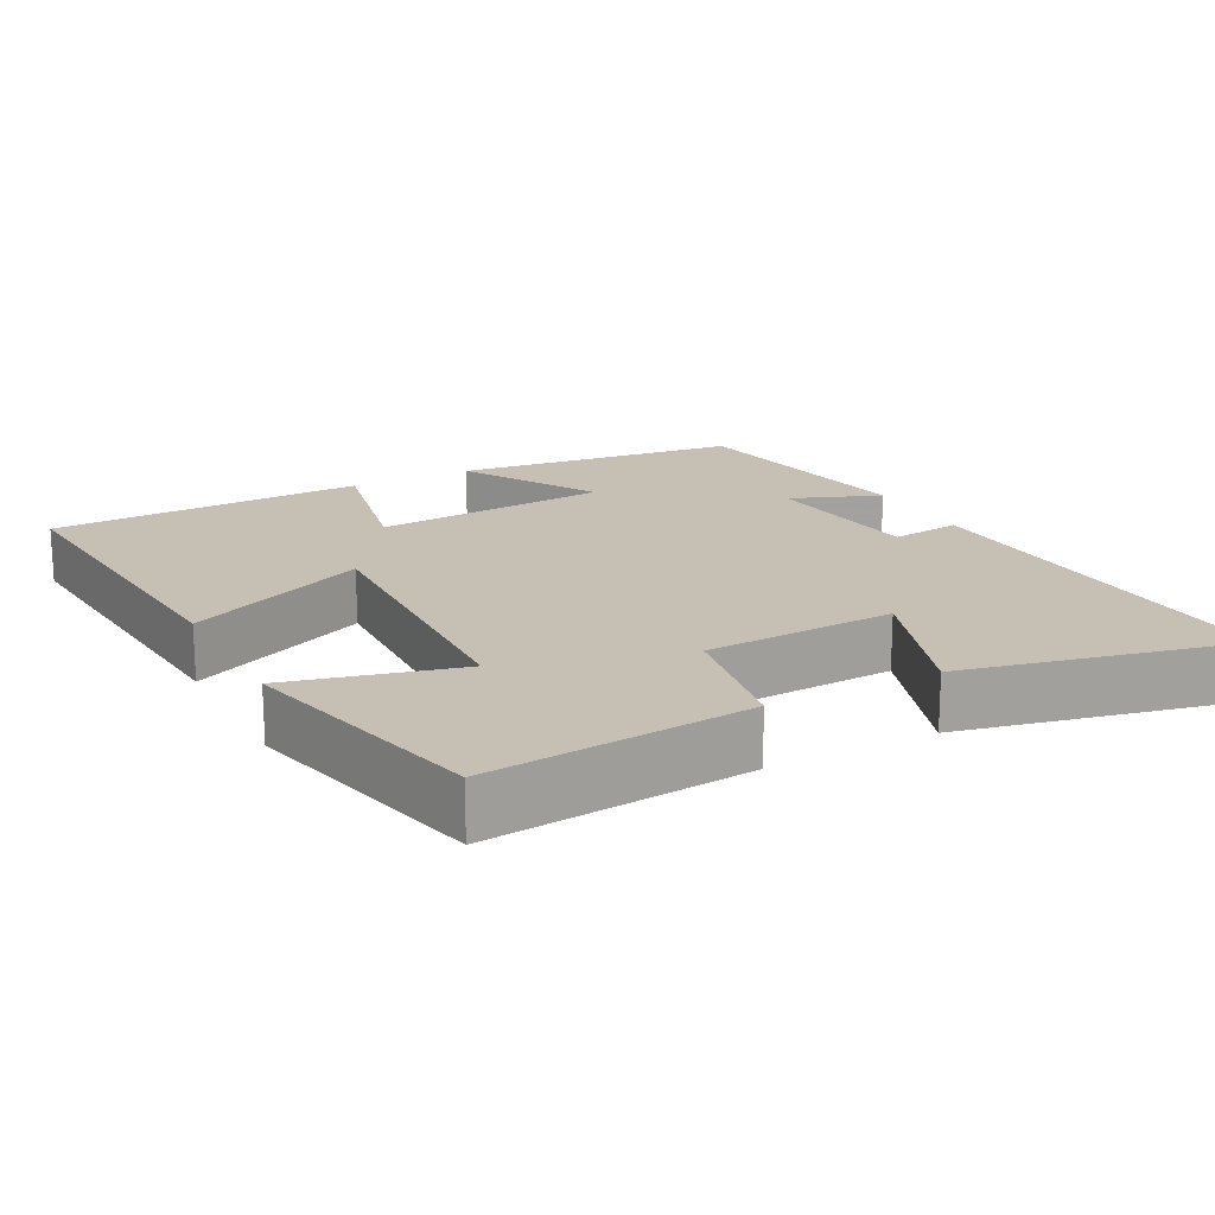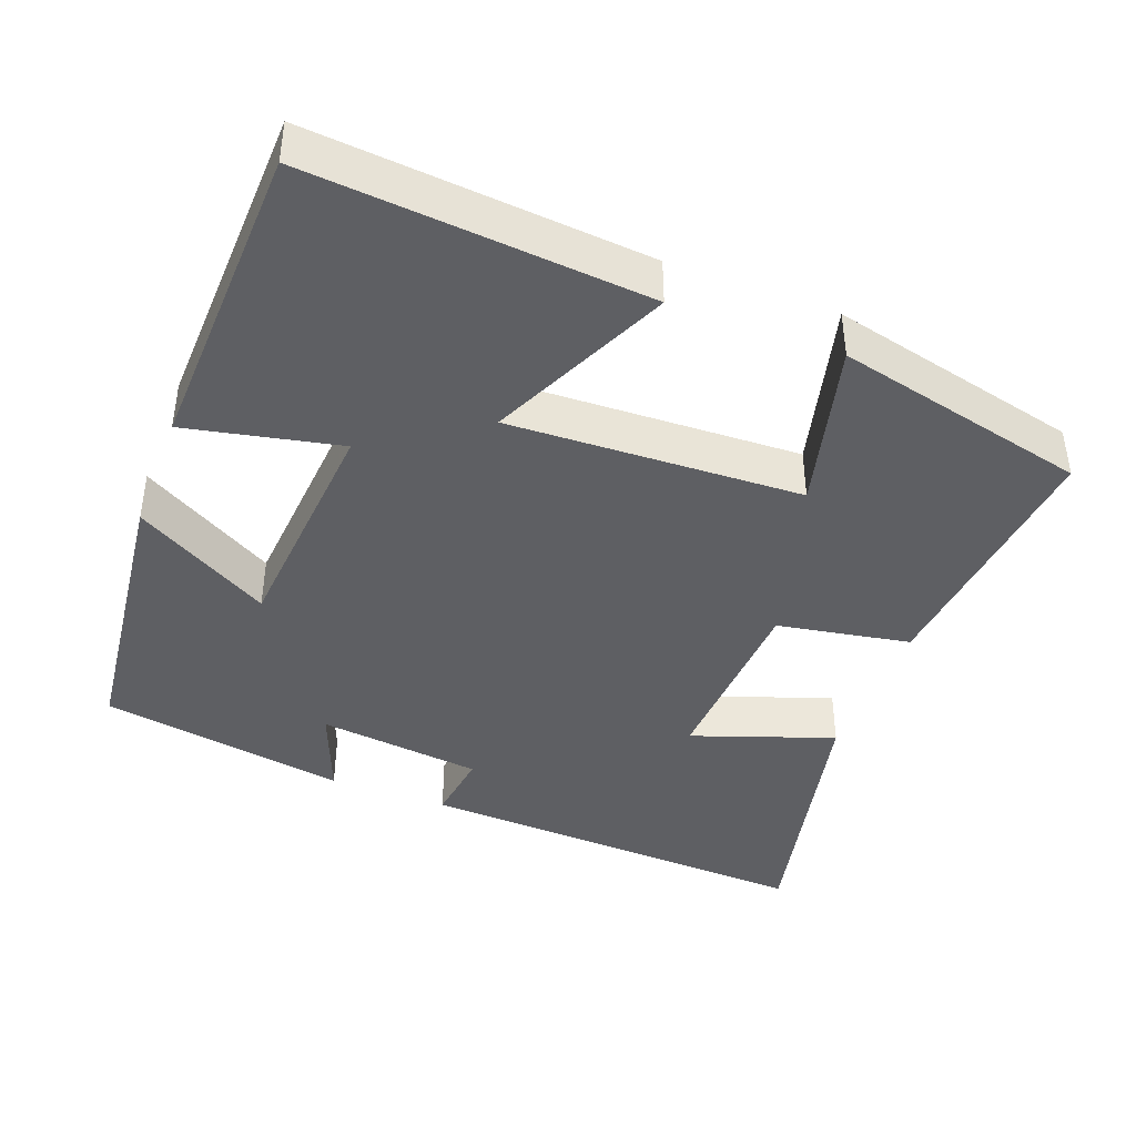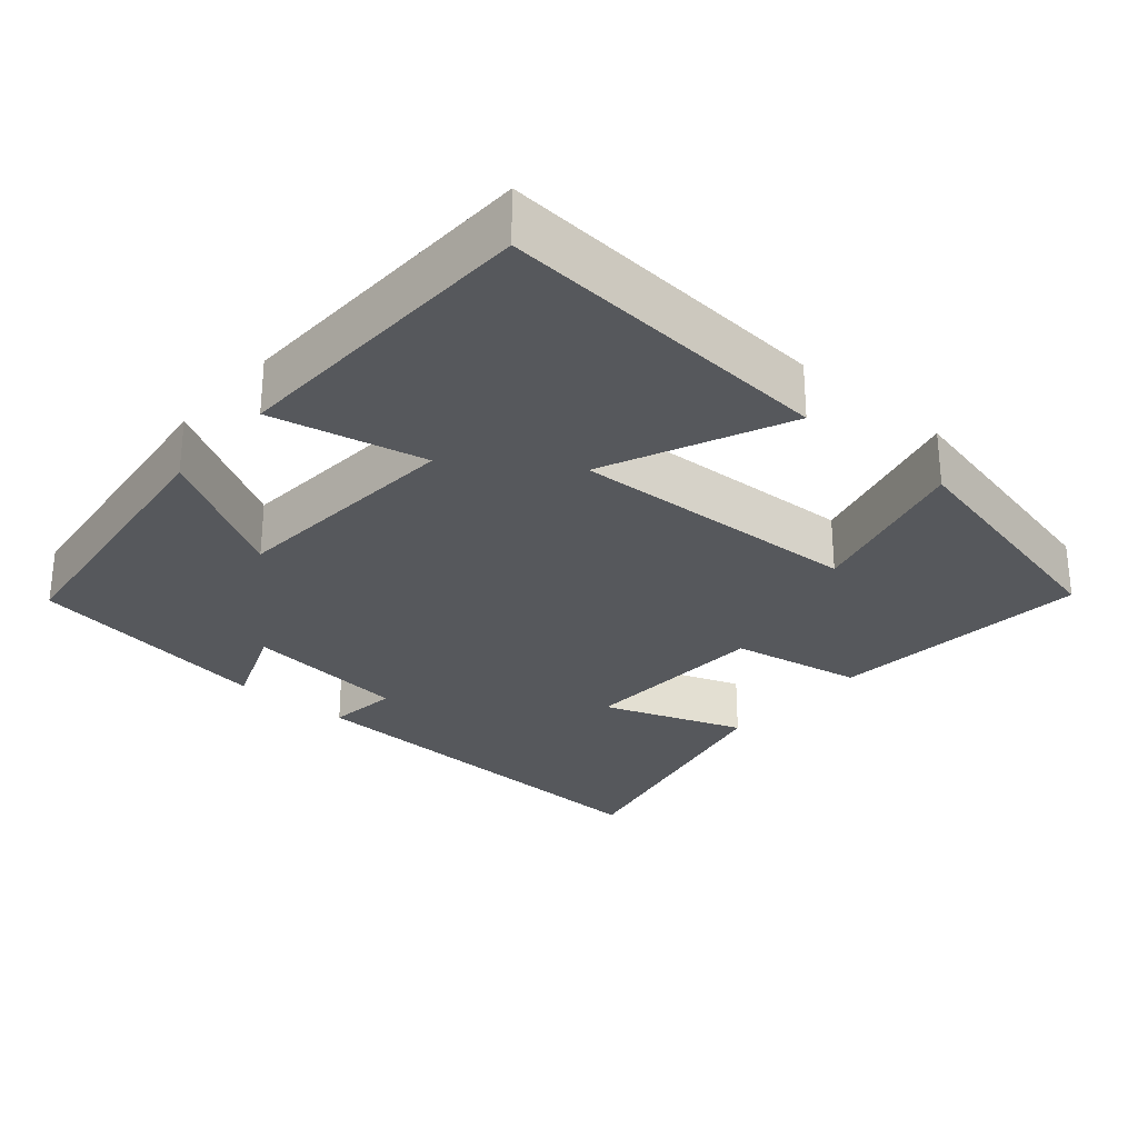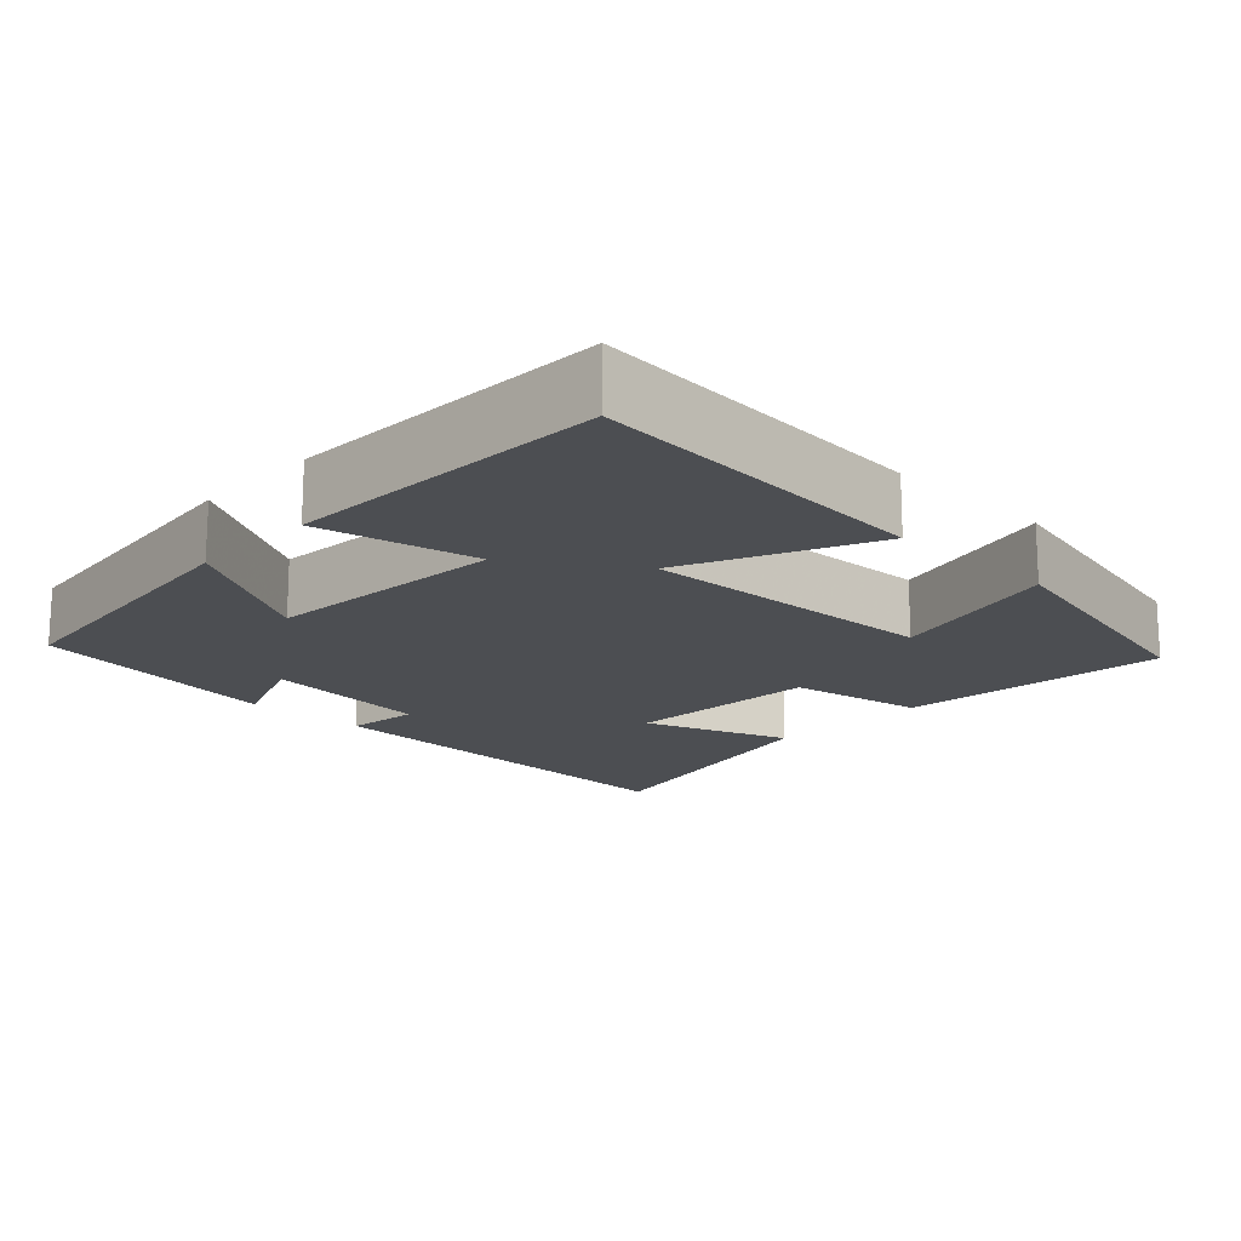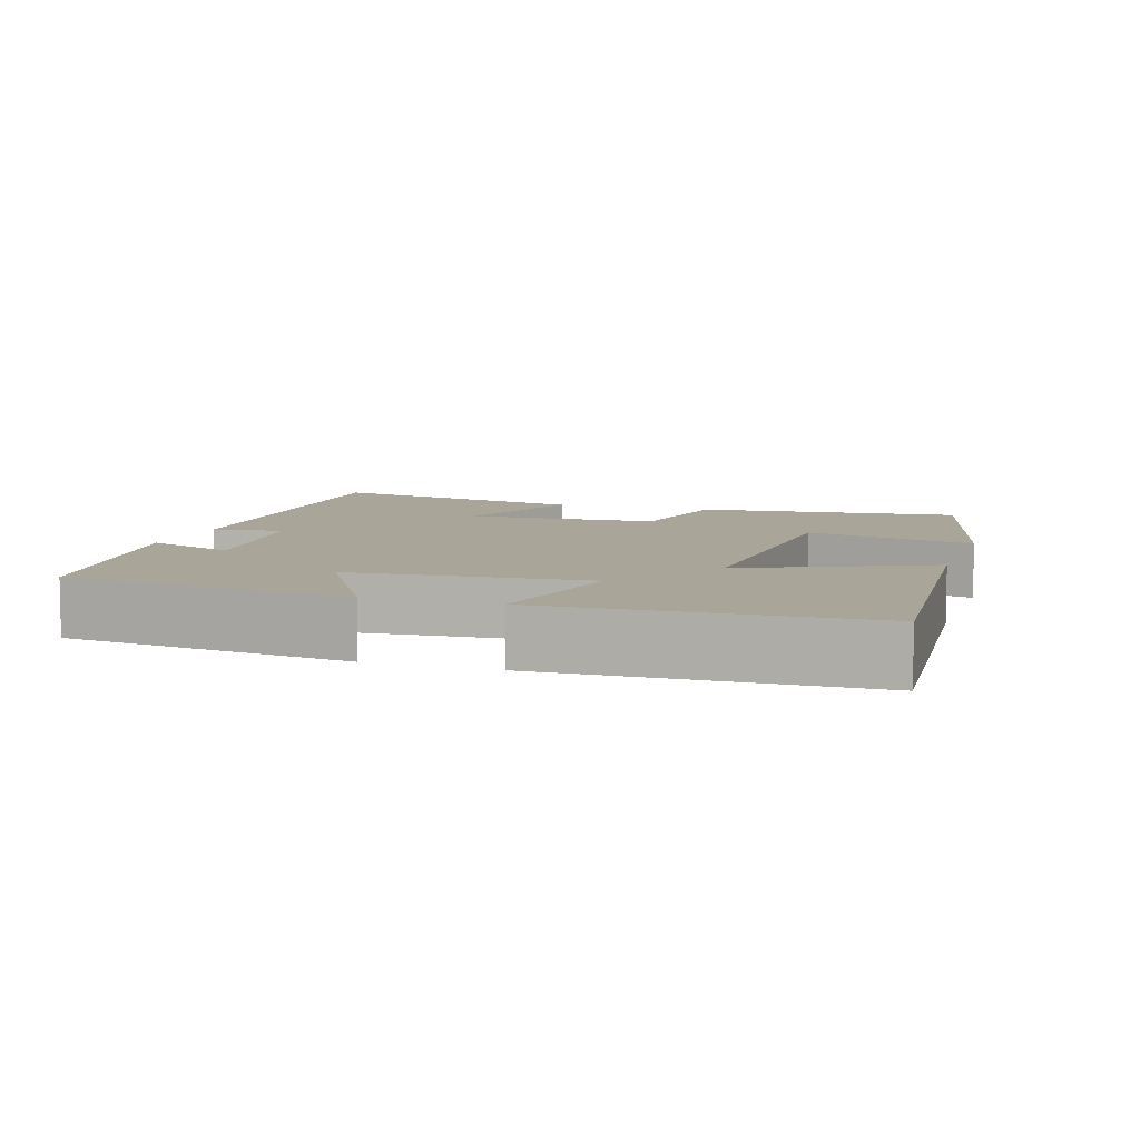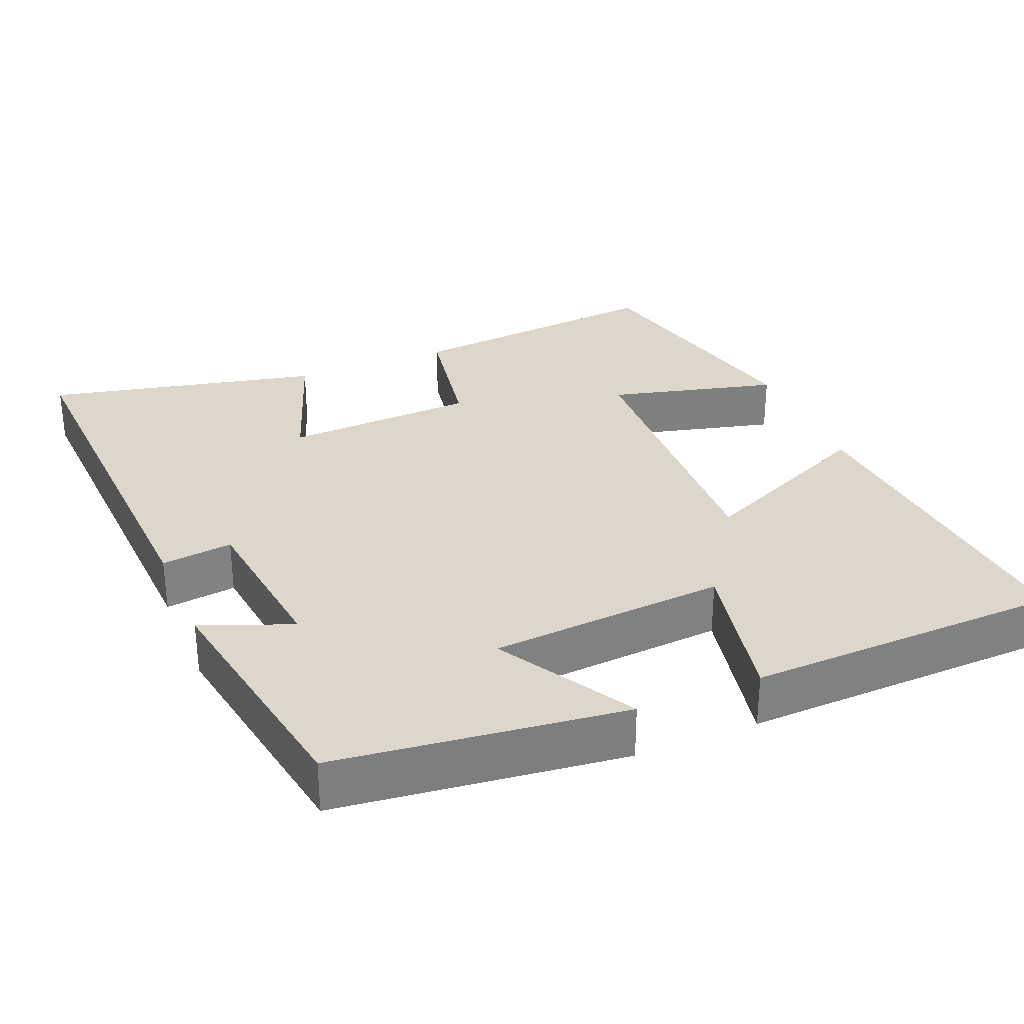
<metadata>
{"format":"obj","ext":"obj","renderer":"f3d","projection":"perspective","resolution":1024,"background":"white","views":[{"elev":18.1,"azim":62.1,"up":"+Y"},{"elev":-41.5,"azim":-20.9,"up":"+Y"},{"elev":-28.1,"azim":-40.5,"up":"+Y"},{"elev":-16.7,"azim":-43.6,"up":"+Y"},{"elev":7.4,"azim":-72.0,"up":"+Y"},{"elev":30.6,"azim":-112.6,"up":"+Y"}]}
</metadata>
<code>
v -0.454 0.07 -0.444
v -0.5 0.07 -0.057
v -0.317 0.07 -0.163
v -0.293 0.07 0.155
v -0.5 0.07 0.111
v -0.487 0.07 0.537
v -0.032 0.07 0.5
v -0.142 0.07 0.256
v 0.252 0.07 0.272
v 0.194 0.07 0.5
v 0.534 0.07 0.421
v 0.5 0.07 0.066
v 0.321 0.07 0.034
v 0.309 0.07 -0.224
v 0.5 0.07 -0.156
v 0.583 0.07 -0.525
v 0.042 0.07 -0.5
v 0.054 0.07 -0.404
v -0.168 0.07 -0.378
v -0.12 0.07 -0.5
v -0.454 0 -0.444
v -0.5 0 -0.057
v -0.317 0 -0.163
v -0.293 0 0.155
v -0.5 0 0.111
v -0.487 0 0.537
v -0.032 0 0.5
v -0.142 0 0.256
v 0.252 0 0.272
v 0.194 0 0.5
v 0.534 0 0.421
v 0.5 0 0.066
v 0.321 0 0.034
v 0.309 0 -0.224
v 0.5 0 -0.156
v 0.583 0 -0.525
v 0.042 0 -0.5
v 0.054 0 -0.404
v -0.168 0 -0.378
v -0.12 0 -0.5
f 1 2 3
f 20 1 3
f 19 20 3
f 18 19 3 4
f 16 17 18
f 15 16 18
f 14 15 18
f 13 14 18 4
f 11 12 13
f 10 11 13
f 9 10 13
f 8 9 13 4
f 6 7 8
f 5 6 8
f 4 5 8
f 23 22 21
f 23 21 40
f 23 40 39
f 24 23 39 38
f 38 37 36
f 38 36 35
f 38 35 34
f 24 38 34 33
f 33 32 31
f 33 31 30
f 33 30 29
f 24 33 29 28
f 28 27 26
f 28 26 25
f 28 25 24
f 1 21 22 2
f 2 22 23 3
f 3 23 24 4
f 4 24 25 5
f 5 25 26 6
f 6 26 27 7
f 7 27 28 8
f 8 28 29 9
f 9 29 30 10
f 10 30 31 11
f 11 31 32 12
f 12 32 33 13
f 13 33 34 14
f 14 34 35 15
f 15 35 36 16
f 16 36 37 17
f 17 37 38 18
f 18 38 39 19
f 19 39 40 20
f 20 40 21 1

</code>
